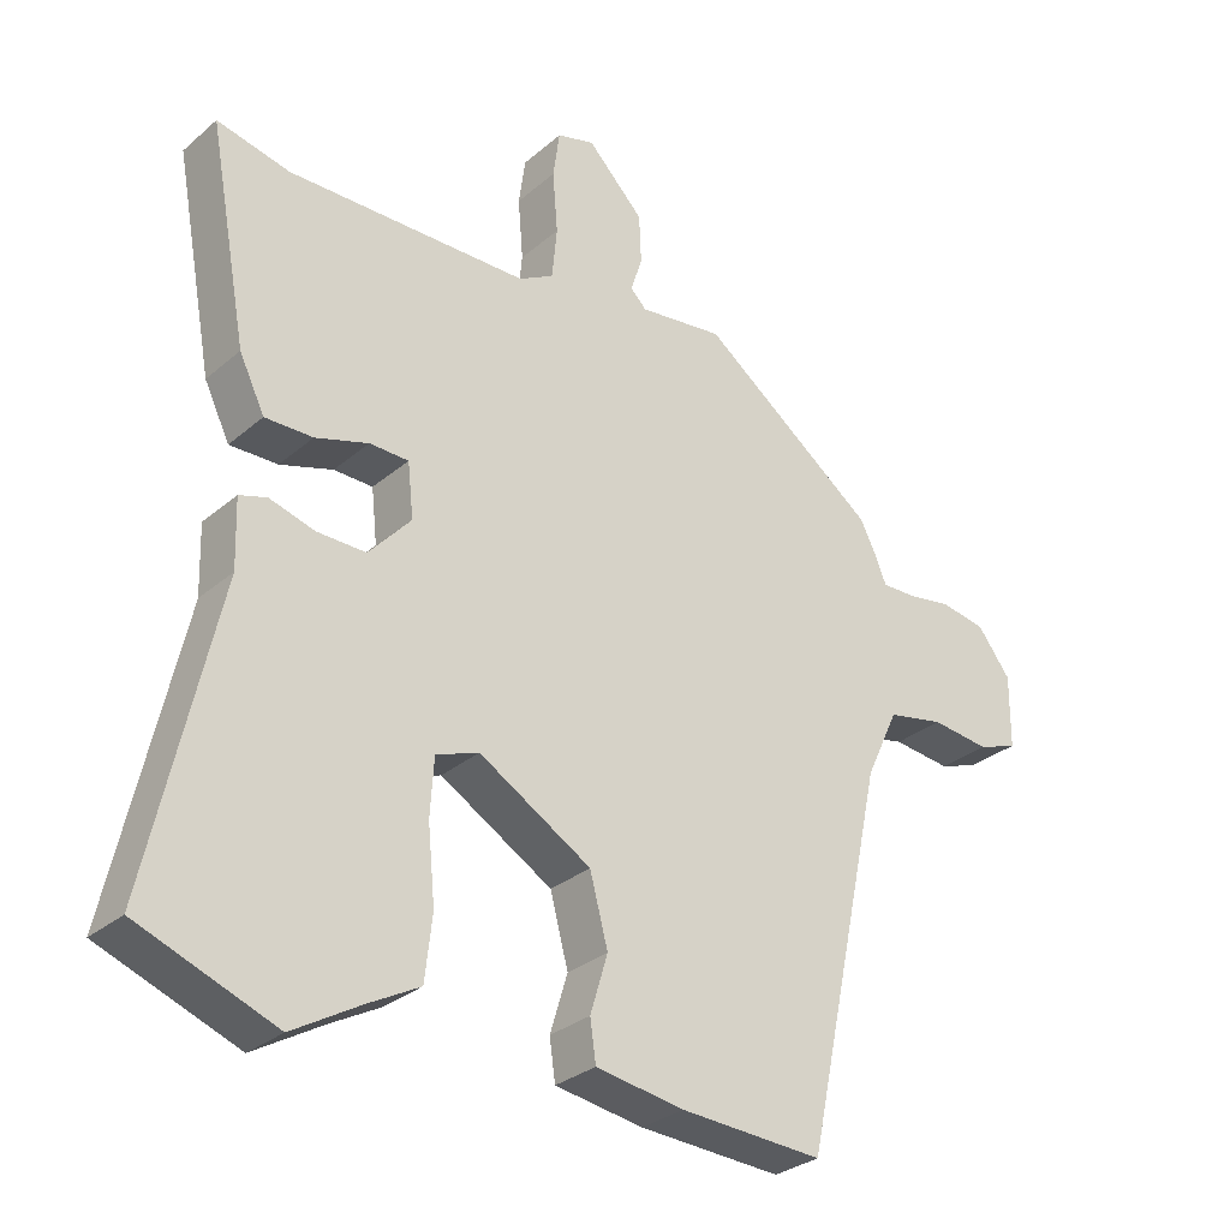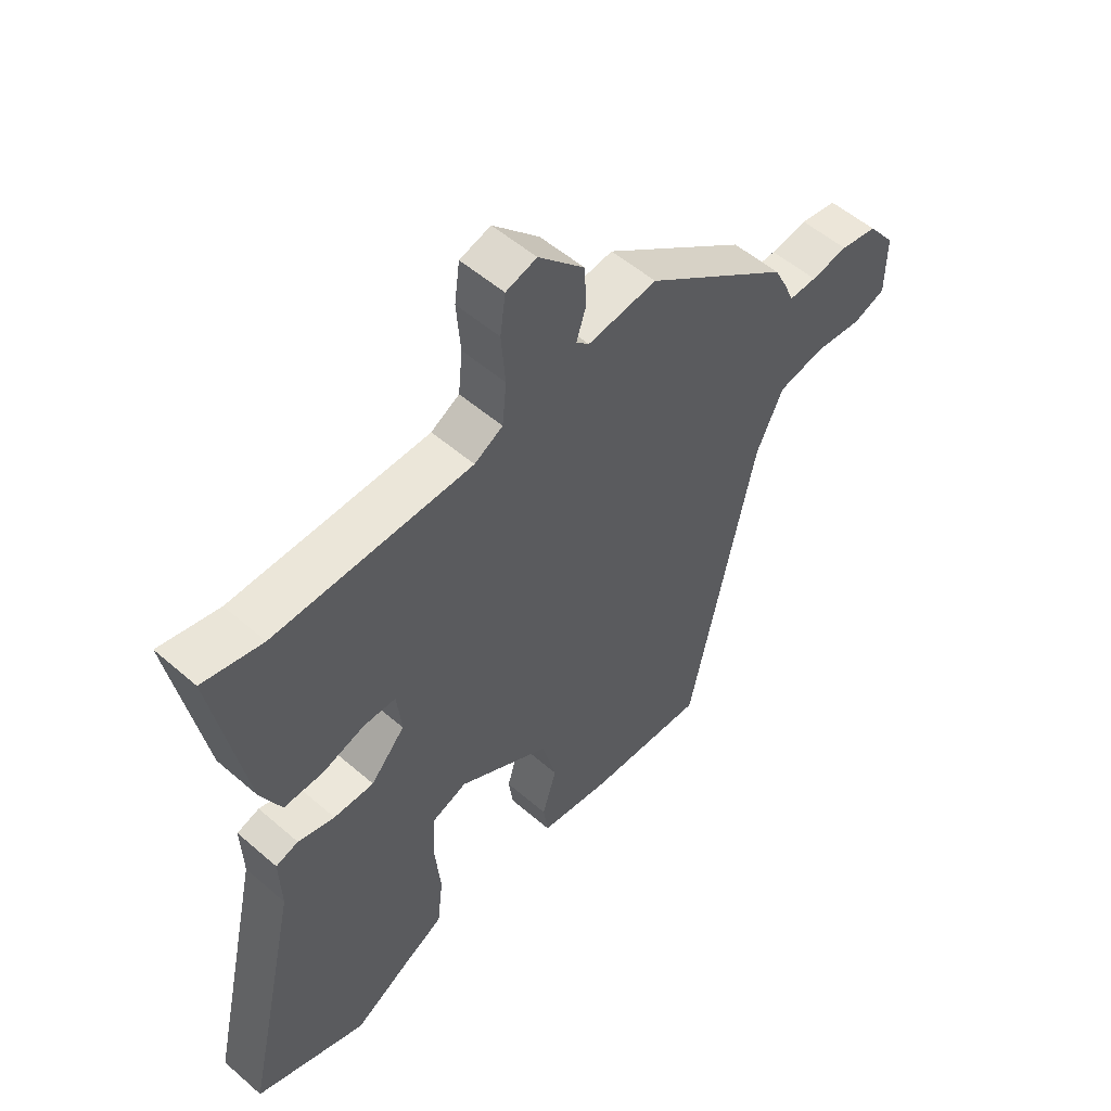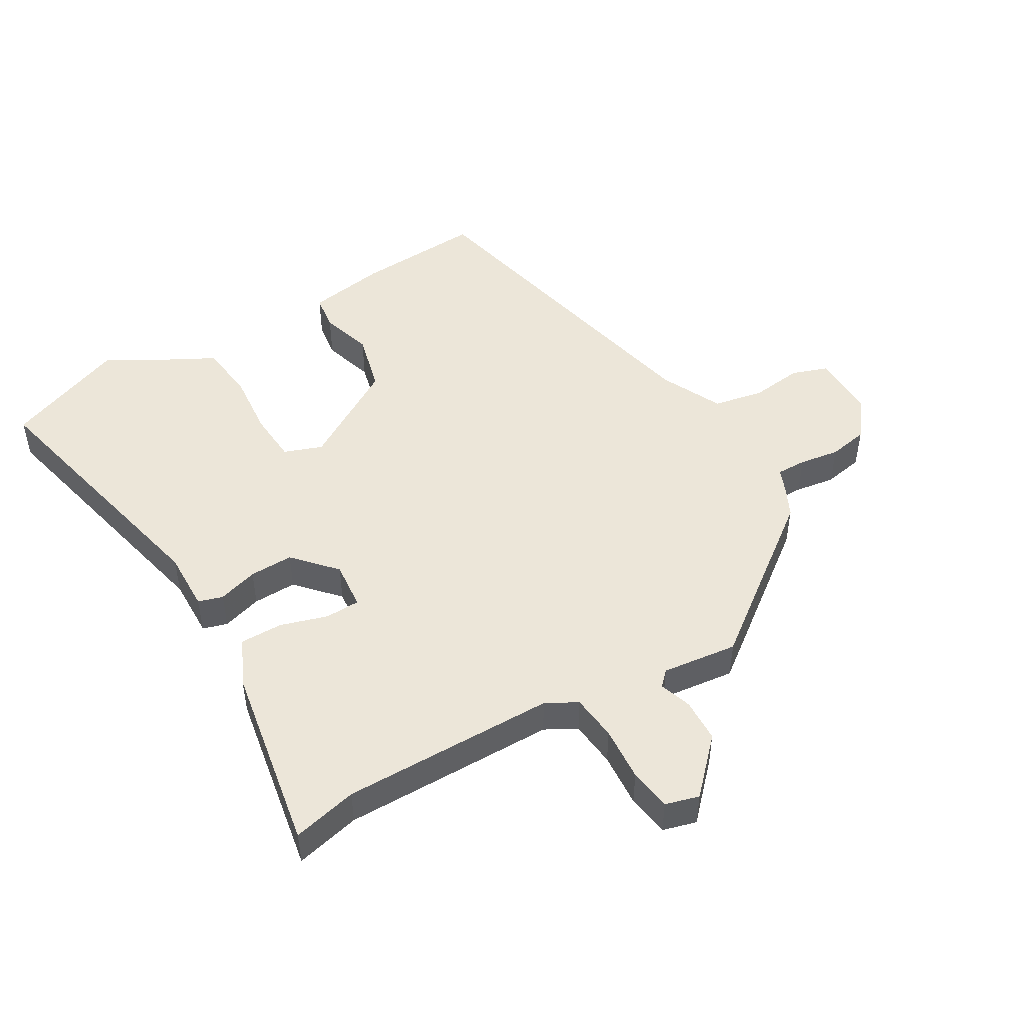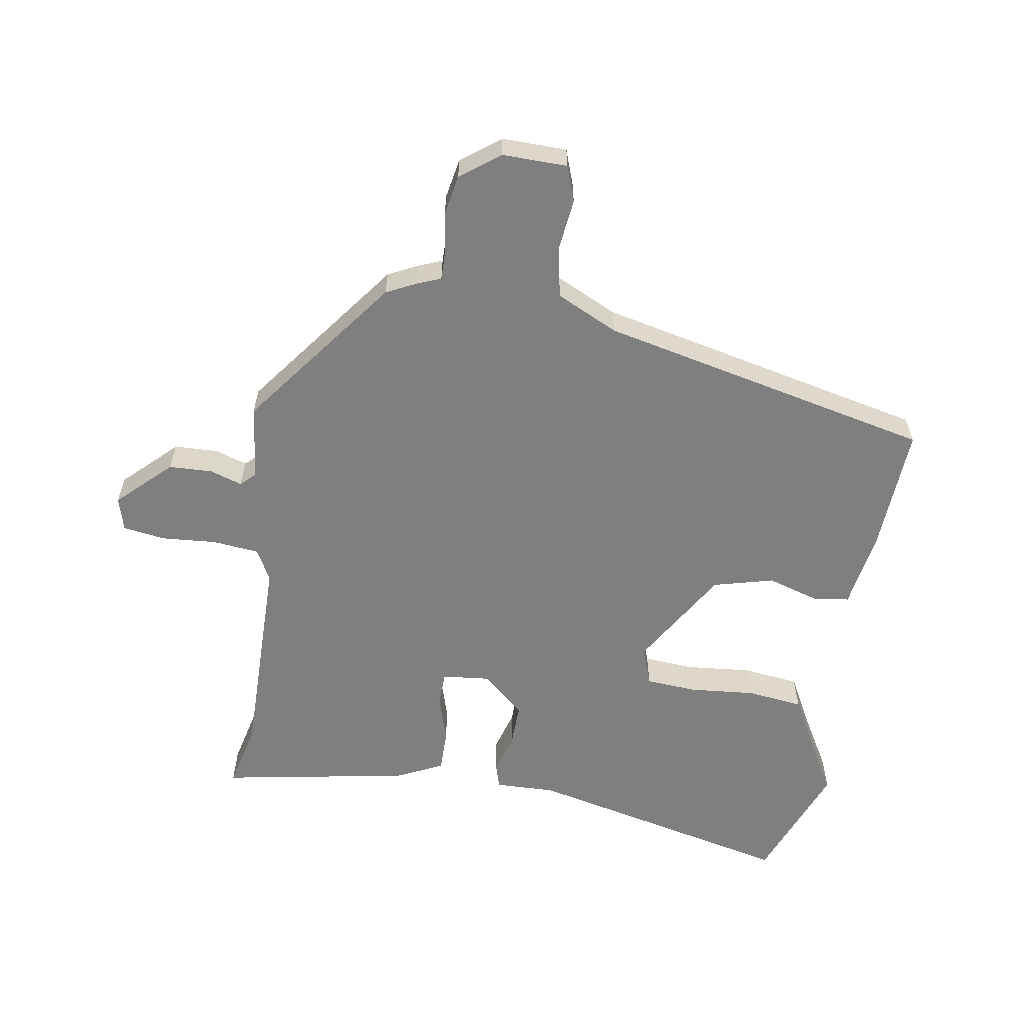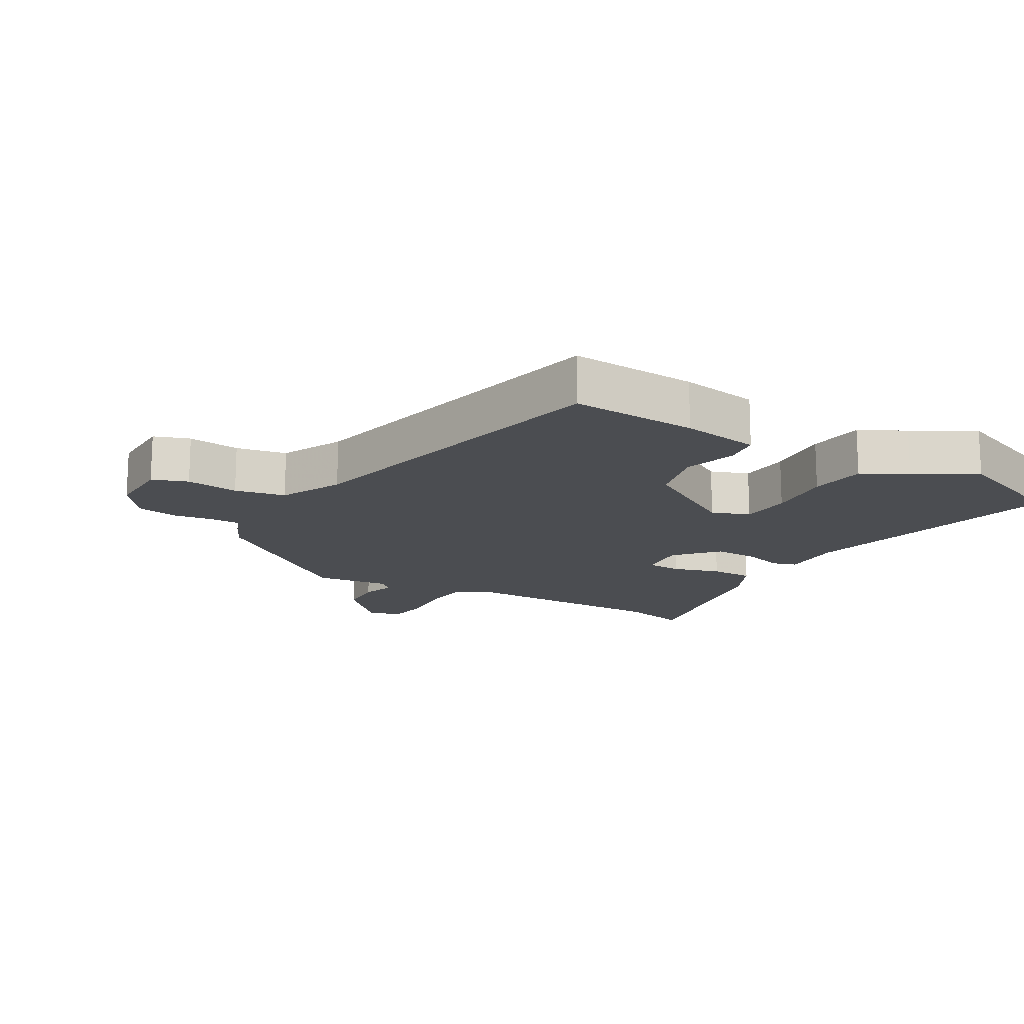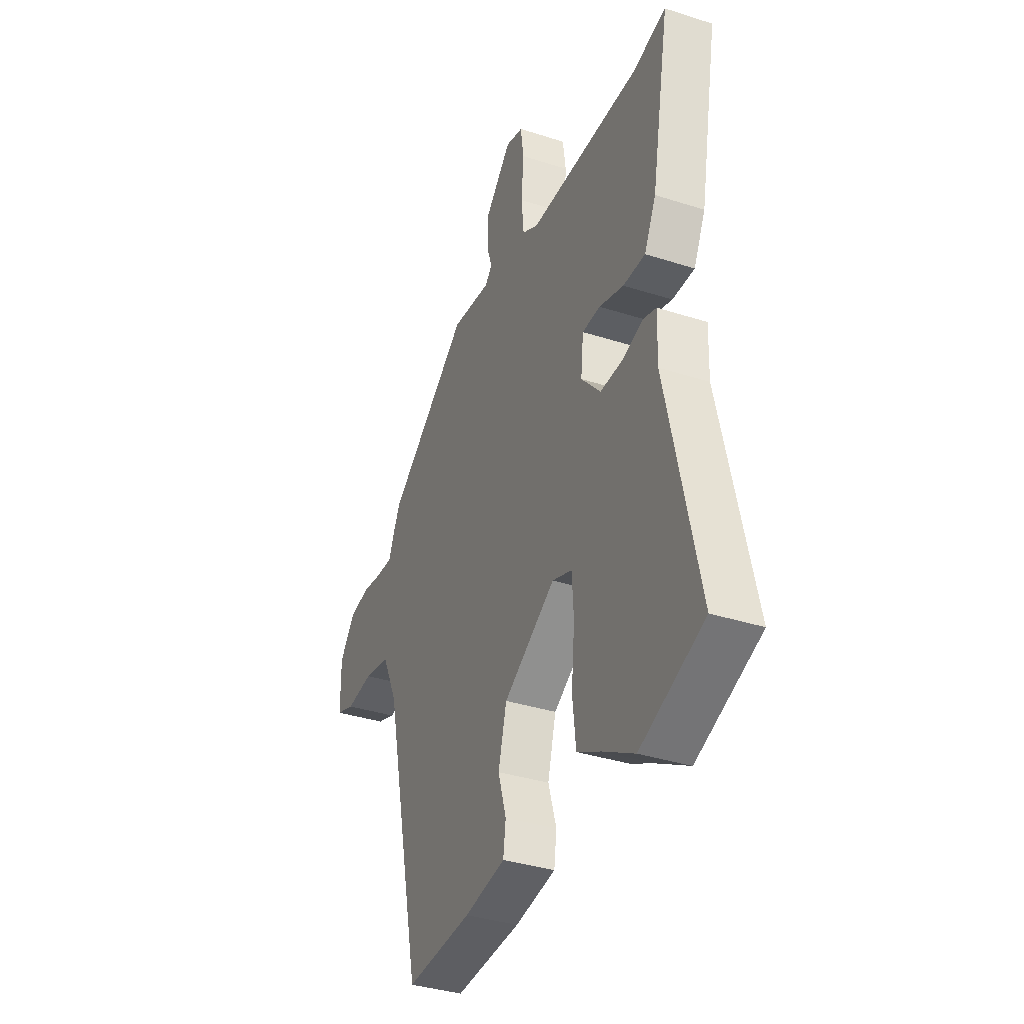
<metadata>
{"format":"obj","ext":"obj","renderer":"f3d","projection":"perspective","resolution":1024,"background":"white","views":[{"elev":-30.1,"azim":-39.3,"up":"+Z"},{"elev":53.8,"azim":-47.3,"up":"+Z"},{"elev":48.6,"azim":-31.0,"up":"+Y"},{"elev":-59.7,"azim":80.4,"up":"+Y"},{"elev":-15.9,"azim":149.3,"up":"+Y"},{"elev":-36.5,"azim":-112.7,"up":"+Z"}]}
</metadata>
<code>
v 0.472 0.07 0.364
v 0.495 0.07 0.318
v 0.51 0.07 0.281
v 0.557 0.07 0.282
v 0.619 0.07 0.292
v 0.681 0.07 0.281
v 0.727 0.07 0.221
v 0.726 0.07 0.12
v 0.671 0.07 0.1
v 0.59 0.07 0.109
v 0.512 0.07 0.093
v 0.467 0.07 -0.003
v 0.355 0.07 -0.522
v 0.158 0.07 -0.512
v 0.036 0.07 -0.493
v 0.028 0.07 -0.437
v 0.052 0.07 -0.357
v 0.027 0.07 -0.263
v -0.128 0.07 -0.171
v -0.187 0.07 -0.193
v -0.192 0.07 -0.272
v -0.182 0.07 -0.374
v -0.192 0.07 -0.462
v -0.262 0.07 -0.5
v -0.356 0.07 -0.555
v -0.545 0.07 -0.483
v -0.452 0.07 -0.065
v -0.455 0.07 0.029
v -0.417 0.07 0.041
v -0.355 0.07 0.023
v -0.287 0.07 0.022
v -0.229 0.07 0.087
v -0.237 0.07 0.162
v -0.291 0.07 0.163
v -0.364 0.07 0.14
v -0.43 0.07 0.139
v -0.465 0.07 0.211
v -0.519 0.07 0.504
v -0.418 0.07 0.481
v -0.085 0.07 0.486
v -0.037 0.07 0.513
v -0.03 0.07 0.585
v -0.037 0.07 0.67
v -0.028 0.07 0.736
v 0.024 0.07 0.751
v 0.102 0.07 0.671
v 0.105 0.07 0.603
v 0.089 0.07 0.553
v 0.111 0.07 0.531
v 0.228 0.07 0.546
v 0.472 0 0.364
v 0.495 0 0.318
v 0.51 0 0.281
v 0.557 0 0.282
v 0.619 0 0.292
v 0.681 0 0.281
v 0.727 0 0.221
v 0.726 0 0.12
v 0.671 0 0.1
v 0.59 0 0.109
v 0.512 0 0.093
v 0.467 0 -0.003
v 0.355 0 -0.522
v 0.158 0 -0.512
v 0.036 0 -0.493
v 0.028 0 -0.437
v 0.052 0 -0.357
v 0.027 0 -0.263
v -0.128 0 -0.171
v -0.187 0 -0.193
v -0.192 0 -0.272
v -0.182 0 -0.374
v -0.192 0 -0.462
v -0.262 0 -0.5
v -0.356 0 -0.555
v -0.545 0 -0.483
v -0.452 0 -0.065
v -0.455 0 0.029
v -0.417 0 0.041
v -0.355 0 0.023
v -0.287 0 0.022
v -0.229 0 0.087
v -0.237 0 0.162
v -0.291 0 0.163
v -0.364 0 0.14
v -0.43 0 0.139
v -0.465 0 0.211
v -0.519 0 0.504
v -0.418 0 0.481
v -0.085 0 0.486
v -0.037 0 0.513
v -0.03 0 0.585
v -0.037 0 0.67
v -0.028 0 0.736
v 0.024 0 0.751
v 0.102 0 0.671
v 0.105 0 0.603
v 0.089 0 0.553
v 0.111 0 0.531
v 0.228 0 0.546
f 1 2 3
f 50 1 3
f 49 50 3
f 46 47 48
f 45 46 48
f 44 45 48
f 43 44 48
f 42 43 48
f 41 42 48 49
f 40 41 49 3
f 37 38 39
f 36 37 39
f 35 36 39
f 34 35 39
f 39 40 3
f 34 39 3
f 33 34 3
f 27 28 29 30
f 27 30 31
f 26 27 31
f 25 26 31
f 24 25 31
f 24 31 32
f 23 24 32
f 22 23 32
f 21 22 32
f 15 16 17
f 14 15 17
f 13 14 17
f 12 13 17
f 11 12 17 18
f 8 9 10
f 7 8 10
f 6 7 10
f 5 6 10
f 4 5 10
f 4 10 11
f 3 4 11
f 33 3 11
f 32 33 11
f 20 21 32
f 19 20 32 11
f 11 18 19
f 53 52 51
f 53 51 100
f 53 100 99
f 98 97 96
f 98 96 95
f 98 95 94
f 98 94 93
f 98 93 92
f 99 98 92 91
f 53 99 91 90
f 89 88 87
f 89 87 86
f 89 86 85
f 89 85 84
f 53 90 89
f 53 89 84
f 53 84 83
f 80 79 78 77
f 81 80 77
f 81 77 76
f 81 76 75
f 81 75 74
f 82 81 74
f 82 74 73
f 82 73 72
f 82 72 71
f 67 66 65
f 67 65 64
f 67 64 63
f 67 63 62
f 68 67 62 61
f 60 59 58
f 60 58 57
f 60 57 56
f 60 56 55
f 60 55 54
f 61 60 54
f 61 54 53
f 61 53 83
f 61 83 82
f 82 71 70
f 61 82 70 69
f 69 68 61
f 1 51 52 2
f 2 52 53 3
f 3 53 54 4
f 4 54 55 5
f 5 55 56 6
f 6 56 57 7
f 7 57 58 8
f 8 58 59 9
f 9 59 60 10
f 10 60 61 11
f 11 61 62 12
f 12 62 63 13
f 13 63 64 14
f 14 64 65 15
f 15 65 66 16
f 16 66 67 17
f 17 67 68 18
f 18 68 69 19
f 19 69 70 20
f 20 70 71 21
f 21 71 72 22
f 22 72 73 23
f 23 73 74 24
f 24 74 75 25
f 25 75 76 26
f 26 76 77 27
f 27 77 78 28
f 28 78 79 29
f 29 79 80 30
f 30 80 81 31
f 31 81 82 32
f 32 82 83 33
f 33 83 84 34
f 34 84 85 35
f 35 85 86 36
f 36 86 87 37
f 37 87 88 38
f 38 88 89 39
f 39 89 90 40
f 40 90 91 41
f 41 91 92 42
f 42 92 93 43
f 43 93 94 44
f 44 94 95 45
f 45 95 96 46
f 46 96 97 47
f 47 97 98 48
f 48 98 99 49
f 49 99 100 50
f 50 100 51 1

</code>
